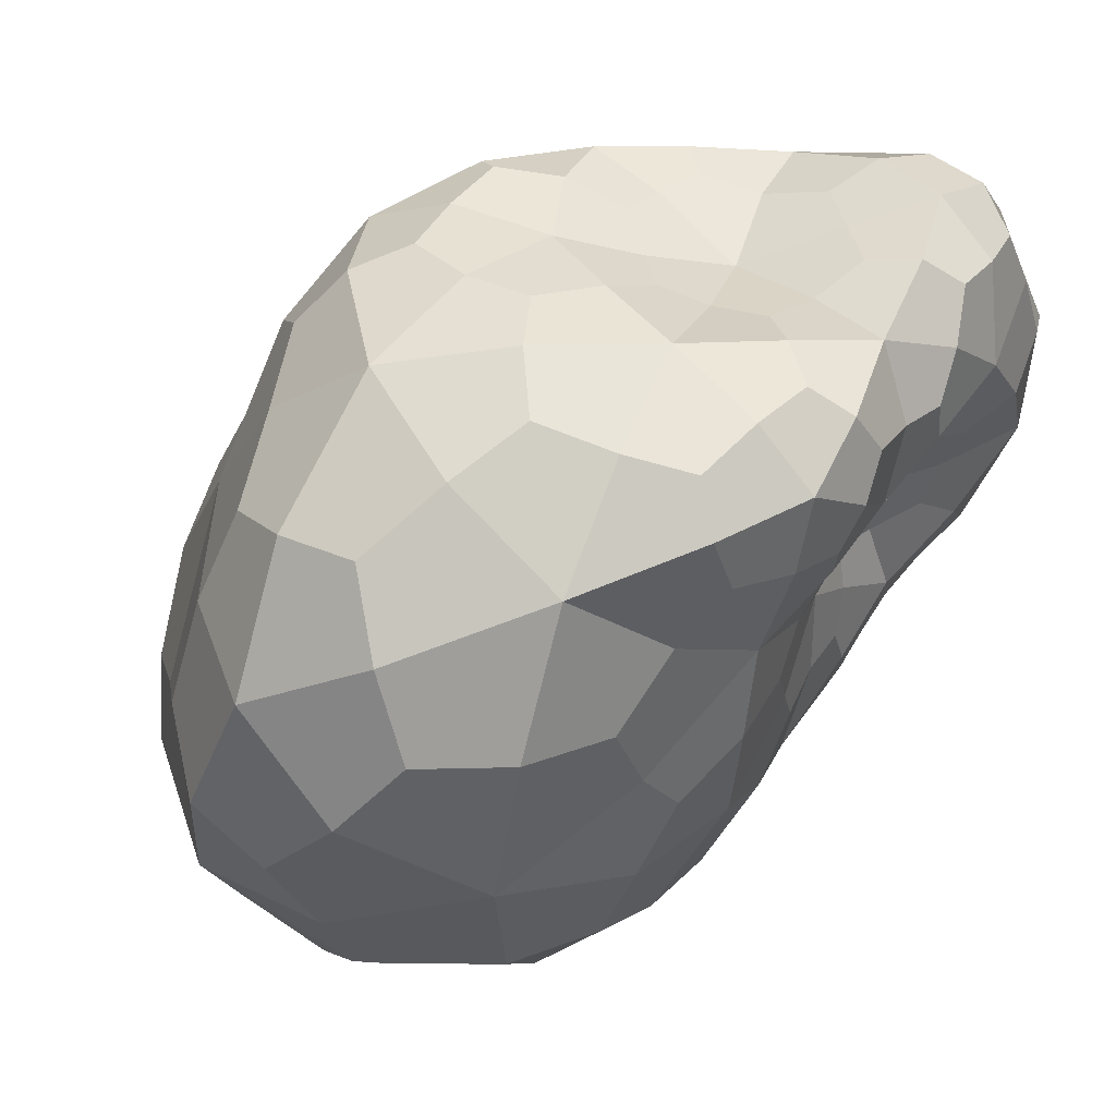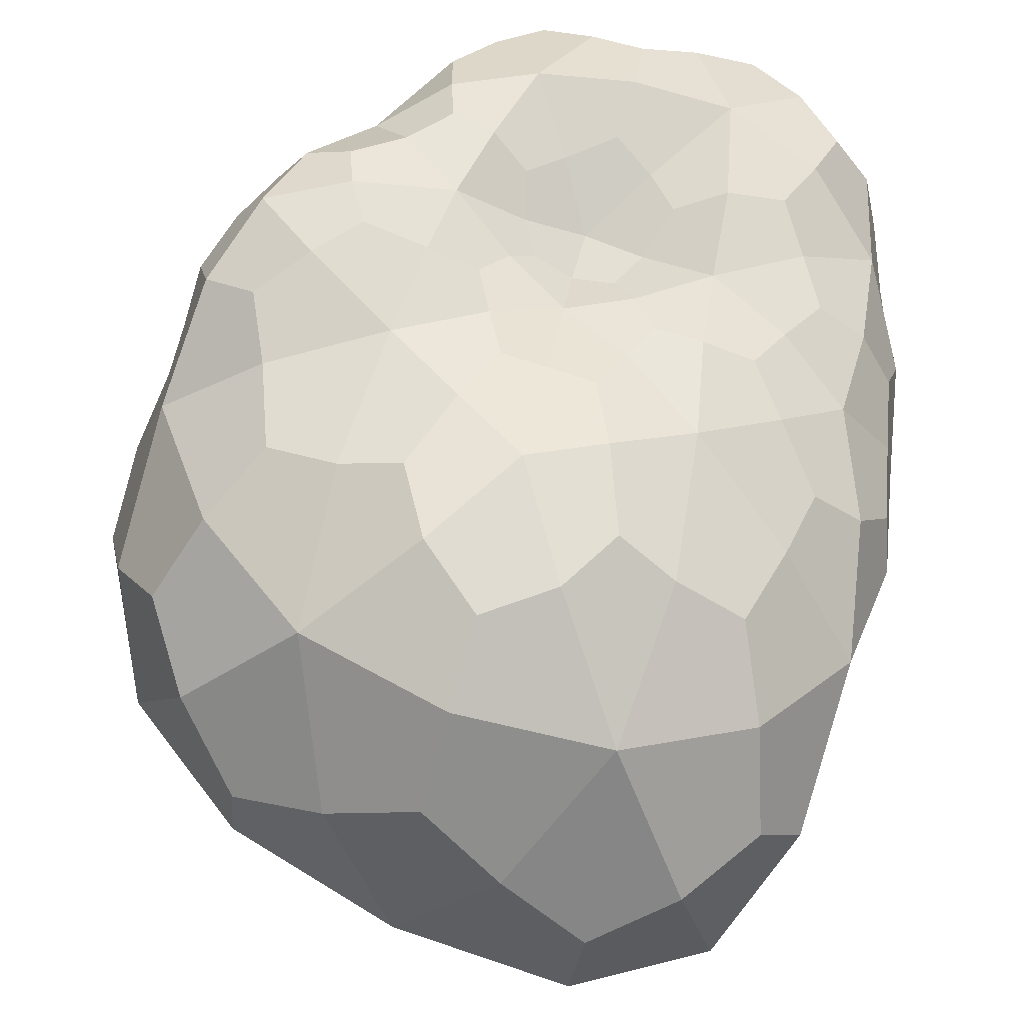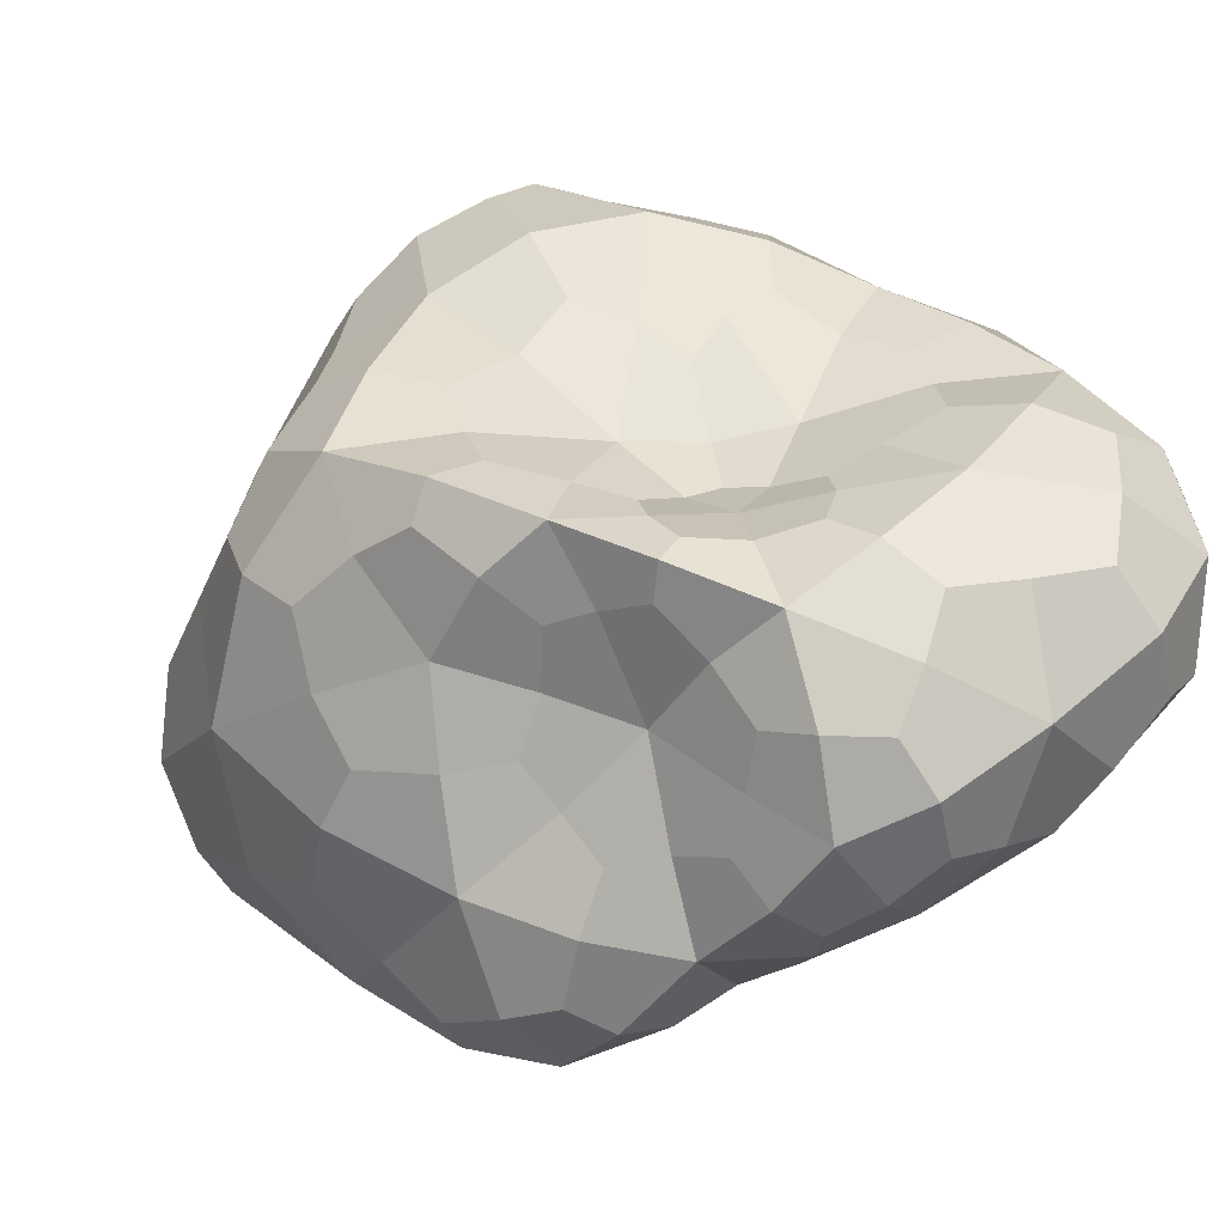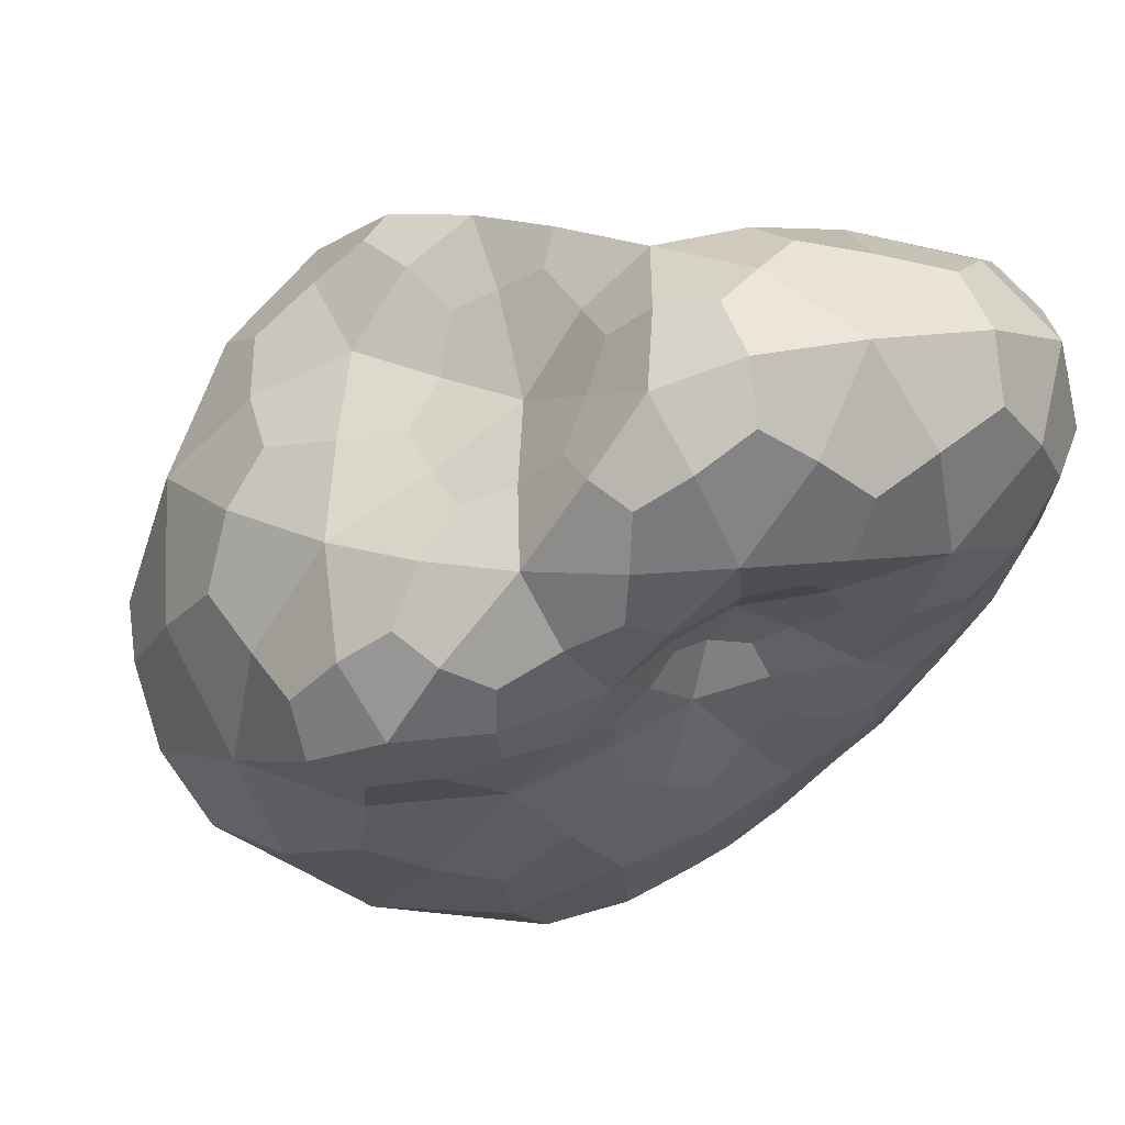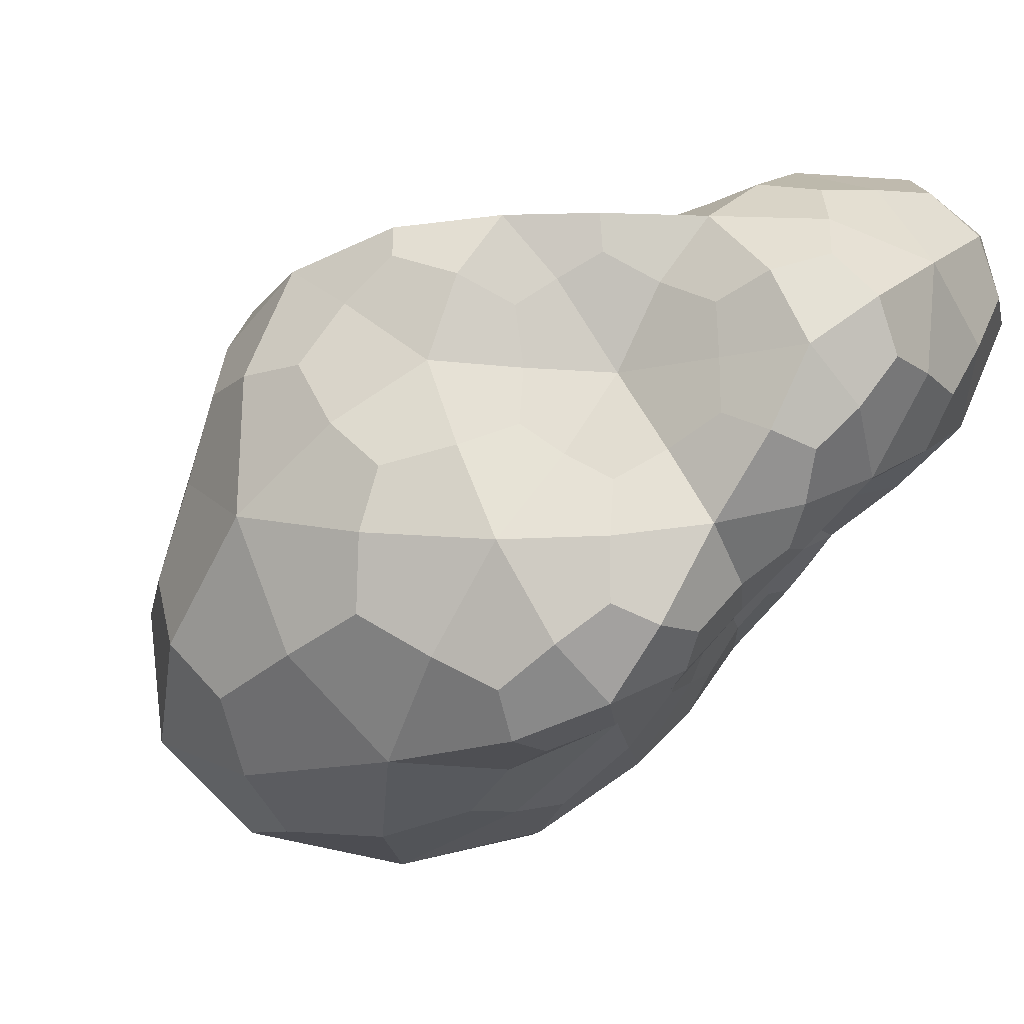
<metadata>
{"format":"obj","ext":"obj","renderer":"f3d","projection":"perspective","resolution":1024,"background":"white","views":[{"elev":-8.1,"azim":115.9,"up":"+Y"},{"elev":-65.5,"azim":-177.7,"up":"+Y"},{"elev":61.1,"azim":152.1,"up":"+Y"},{"elev":22.0,"azim":166.5,"up":"+Y"},{"elev":24.8,"azim":134.3,"up":"+Y"}]}
</metadata>
<code>
o Icosphere
v 0.004037 -0.002547 0.002396
v 0.000897 0.001043 0.003529
v -0.001312 -0.003658 0.004673
v 0.00027 -0.003243 -0.000321
v 0.002631 -0.000969 -0.002052
v 0.002432 0.001464 0.00035
v -0.002403 0.000819 0.002047
v -0.002737 -0.001687 0
v -0.000385 -0.000389 -0.001367
v 0.000683 0.001905 -0.002496
v -5.2e-05 0.001848 0.000203
v -0.002951 0.001782 -0.001687
v 0.001673 -0.00372 0.004243
v 0.002543 -0.000402 0.00354
v 3e-06 -0.00101 0.005386
v 0.002421 0.001836 0.002122
v 0.00392 0.000151 0.001259
v 0.002296 -0.004052 0.000946
v -0.000458 -0.004592 0.001934
v 0.003638 -0.001814 -0.000335
v 0.001443 -0.002015 -0.001082
v 0.002906 0.000318 -0.000959
v 0.000331 0.001465 0.001375
v 0.00139 0.002524 0.00045
v -0.002211 -0.00093 0.003434
v -0.001017 0.001093 0.003398
v -0.001314 -0.002591 -0.000195
v -0.002684 -0.002977 0.002
v 0.000822 -0.000742 -0.001989
v -0.000148 -0.001368 -0.000992
v 0.001253 0.001336 -0.000833
v 0.001619 0.000474 -0.002292
v -0.001015 0.001359 0.000927
v -0.003343 -0.000594 0.001244
v -0.001566 -0.001088 -0.001161
v 1e-05 0.000525 -0.002741
v 0.000268 0.002584 -0.000995
v -0.003019 0.001435 0.000352
v -0.001492 0.002485 -0.000564
v -0.003188 -0.000105 -0.000909
v -0.001845 0.000329 -0.00237
v -0.001054 0.002186 -0.002493
v 0.003149 -0.003263 0.003388
v 0.001673 0.000527 0.003721
v -0.000705 -0.00255 0.005407
v 0.001712 0.001478 0.002852
v 0.003239 0.000991 0.000746
v 0.003464 -0.00355 0.001817
v -2.5e-05 -0.004092 0.000568
v 0.004123 -0.002328 0.001073
v 0.002164 -0.001499 -0.001697
v 0.002677 0.000918 -0.000262
v 0.000605 0.001368 0.002492
v 0.000655 0.002236 0.000295
v -0.001892 -0.002429 0.004323
v -0.001781 0.001005 0.002744
v -0.000507 -0.002993 -0.000296
v -0.002838 -0.002315 0.000872
v 0.001787 -0.000921 -0.002172
v -0.000238 -0.000792 -0.001083
v 0.001808 0.001372 -0.000222
v 0.001138 0.001245 -0.002476
v -0.001766 0.001184 0.001578
v -0.003214 -0.001297 0.000587
v -0.000917 -0.000681 -0.001232
v 0.000417 0.001347 -0.002858
v 0.000116 0.00234 -0.000297
v -0.002752 0.001111 0.001252
v -0.002421 0.002346 -0.001196
v -0.003008 -0.000971 -0.000438
v -0.001037 -0.000116 -0.001868
v -5.3e-05 0.002177 -0.002645
v 4.2e-05 -0.003933 0.00483
v 0.003538 -0.00161 0.003096
v 0.000503 0.00024 0.004626
v 0.002601 0.00181 0.001224
v 0.004252 -0.001227 0.001889
v 0.001158 -0.003852 0.000174
v -0.001008 -0.004455 0.003577
v 0.003176 -0.001366 -0.001415
v 0.000834 -0.002681 -0.000691
v 0.002953 -0.0004 -0.001703
v 0.00014 0.001563 0.000648
v 0.00194 0.002113 0.000469
v -0.002408 0.000145 0.002707
v -7.9e-05 0.001101 0.003653
v -0.002111 -0.002169 -0.000117
v -0.002165 -0.003563 0.003488
v 0.000184 -0.000528 -0.001598
v 2.2e-05 -0.002262 -0.000758
v 0.000966 0.001652 -0.001746
v 0.002249 -0.000276 -0.002268
v -0.000475 0.001517 0.000457
v -0.002998 0.000231 0.001752
v -0.00221 -0.001447 -0.000677
v -0.000221 -2.2e-05 -0.002045
v 0.000482 0.002357 -0.001875
v -0.003172 0.001743 -0.000732
v -0.000684 0.002148 -0.000121
v -0.003255 0.000924 -0.001408
v -0.002603 0.001122 -0.002235
v -0.00216 0.002089 -0.002202
v -0.001374 0.002577 -0.001592
v -0.000596 0.002639 -0.000838
v -0.000367 0.0026 -0.001836
v -0.001579 0.001299 -0.00268
v -0.000546 0.00138 -0.002865
v -0.00092 0.000459 -0.002637
v -0.00265 9.1e-05 -0.001806
v -0.001758 -0.000434 -0.001762
v -0.002452 -0.000707 -0.001188
v -0.003386 0.000731 -0.000281
v -0.003414 -0.000337 0.000152
v -0.003341 0.000497 0.000825
v -0.002353 0.002104 -0.000118
v -0.002032 0.001524 0.000672
v -0.001267 0.001915 0.000191
v 0.000858 0.002577 -0.000237
v 0.001305 0.002053 -0.000143
v 0.000795 0.002079 -0.000901
v 0.000857 0.000522 -0.002668
v 0.001292 -0.000193 -0.002359
v 0.000454 -0.000144 -0.002363
v -0.000817 -0.001217 -0.001009
v -0.000709 -0.001947 -0.000725
v -0.001424 -0.001777 -0.000763
v -0.003165 -0.001798 0.001663
v -0.00267 -0.002114 0.00285
v -0.002919 -0.000801 0.002292
v -0.001016 0.001278 0.002106
v -0.000367 0.001325 0.002355
v -0.000354 0.001288 0.001132
v 0.001482 0.000919 -0.001635
v 0.002014 0.000821 -0.000911
v 0.002289 0.000394 -0.001712
v 0.000339 -0.001023 -0.001414
v 0.001099 -0.00133 -0.001631
v 0.000545 -0.001661 -0.001099
v -0.002084 -0.003005 0.000835
v -0.001041 -0.003724 0.000738
v -0.001751 -0.004013 0.002076
v -0.00165 0.000254 0.003675
v -0.00122 -0.000987 0.004732
v -0.000615 0.000246 0.00464
v 0.000972 0.002083 0.000889
v 0.001399 0.001818 0.001791
v 0.001948 0.002349 0.001271
v 0.003557 0.000271 5.7e-05
v 0.004068 -0.000884 0.000465
v 0.003502 -0.000662 -0.000763
v 0.002629 -0.002109 -0.000841
v 0.003171 -0.003056 0.000269
v 0.001929 -0.003106 -0.000244
v 0.000984 -0.004603 0.001493
v 0.002186 -0.004261 0.002664
v 0.000612 -0.004575 0.003263
v 0.003287 0.001138 0.001837
v 0.002627 0.000947 0.002857
v 0.003507 -3.2e-05 0.002445
v 0.000845 -0.002477 0.005234
v 0.002274 -0.002126 0.004193
v 0.001314 -0.000761 0.004712
v 0.00307 -0.002394 0.003643
v 0.002049 0.001063 0.003175
v 0.003041 -0.003822 0.002714
v 0.003702 -0.003084 0.001013
v 0.004296 -0.001492 0.00115
v 0.001261 0.001576 0.002363
v -0.001323 -0.002004 0.004963
v -0.00055 -0.003666 0.000297
v 0.001677 -0.001283 -0.00189
v 0.00213 0.001013 -0.000483
v 3e-06 0.001306 0.002817
v -0.002331 -0.00276 0.003608
v -0.000408 -0.002372 -0.000638
v 0.001813 -0.000479 -0.002328
v 0.001654 0.001853 3.3e-05
v -0.002192 0.001285 0.001145
v -0.003272 -0.000874 7.4e-05
v -0.001237 -0.000419 -0.001614
v -6e-05 0.001682 -0.002874
v -0.000407 0.002395 -0.000406
v -0.00203 0.002422 -0.00172
v -0.000774 0.002678 -0.00142
v 4.4e-05 0.002473 -0.002192
v -0.002169 0.001551 -0.002465
v -0.001028 0.001025 -0.002814
v -0.000731 9.8e-05 -0.002195
v -0.002926 0.000695 -0.001887
v -0.002305 -0.000386 -0.001646
v -0.002583 -0.001055 -0.00079
v -0.003369 0.00117 -0.000827
v -0.003438 0.000293 0.00025
v -0.003111 0.000664 0.001303
v -0.002738 0.002159 -0.000659
v -0.001878 0.001883 0.000259
v -0.000795 0.001848 0.000173
v 0.000597 0.002446 -8e-05
v 0.000982 0.002284 -0.000392
v 0.00075 0.002041 -0.001509
v 0.000856 0.001059 -0.002752
v 0.000844 4.2e-05 -0.002508
v 0.00016 -0.000242 -0.001994
v -0.000637 -0.000877 -0.001046
v -0.000982 -0.00163 -0.000864
v -0.001895 -0.001818 -0.000571
v -0.003148 -0.001857 0.001068
v -0.002982 -0.00157 0.002255
v -0.002809 -0.000139 0.002262
v -0.001501 0.0012 0.002185
v -0.000582 0.001299 0.001849
v -0.000216 0.001362 0.000694
v 0.001203 0.001278 -0.001982
v 0.001915 0.0007 -0.001401
v 0.00256 -5.9e-05 -0.001972
v 0.00011 -0.000766 -0.001318
v 0.000628 -0.001312 -0.001389
v 0.000445 -0.002163 -0.000877
v -0.00239 -0.00252 0.000513
v -0.001656 -0.003638 0.001183
v -0.001746 -0.004162 0.003106
v -0.001992 0.000532 0.003074
v -0.001177 -0.000107 0.00443
v -8.4e-05 0.000583 0.004461
v 0.000579 0.001951 0.000594
v 0.001477 0.002153 0.001314
v 0.002198 0.002206 0.001024
v 0.003215 0.000758 0.000158
v 0.003761 -0.000387 -0.000107
v 0.003289 -0.000845 -0.001358
v 0.002711 -0.001668 -0.001378
v 0.002582 -0.002794 -0.000298
v 0.001323 -0.003262 -0.000296
v 0.000711 -0.004313 0.000706
v 0.001284 -0.004599 0.002479
v -0.000123 -0.004473 0.003992
v 0.003107 0.001348 0.001295
v 0.003197 0.000762 0.002403
v 0.00387 -0.000932 0.002509
v 6.8e-05 -0.003082 0.005381
v 0.001497 -0.001783 0.004812
v 0.001167 2.8e-05 0.004434
f 1 74 163 43
f 14 161 163 74
f 13 43 163 161
f 2 44 164 46
f 14 158 164 44
f 16 46 164 158
f 1 43 165 48
f 13 155 165 43
f 18 48 165 155
f 1 48 166 50
f 18 152 166 48
f 20 50 166 152
f 1 50 167 77
f 20 149 167 50
f 17 77 167 149
f 2 46 168 53
f 16 146 168 46
f 23 53 168 146
f 3 45 169 55
f 15 143 169 45
f 25 55 169 143
f 4 49 170 57
f 19 140 170 49
f 27 57 170 140
f 5 51 171 59
f 21 137 171 51
f 29 59 171 137
f 6 52 172 61
f 22 134 172 52
f 31 61 172 134
f 2 53 173 86
f 23 131 173 53
f 26 86 173 131
f 3 55 174 88
f 25 128 174 55
f 28 88 174 128
f 4 57 175 90
f 27 125 175 57
f 30 90 175 125
f 5 59 176 92
f 29 122 176 59
f 32 92 176 122
f 6 61 177 84
f 31 119 177 61
f 24 84 177 119
f 7 63 178 68
f 33 116 178 63
f 38 68 178 116
f 8 64 179 70
f 34 113 179 64
f 40 70 179 113
f 9 65 180 71
f 35 110 180 65
f 41 71 180 110
f 10 66 181 72
f 36 107 181 66
f 42 72 181 107
f 11 67 182 99
f 37 104 182 67
f 39 99 182 104
f 39 103 183 69
f 42 102 183 103
f 12 69 183 102
f 39 104 184 103
f 37 105 184 104
f 42 103 184 105
f 37 97 185 105
f 10 72 185 97
f 42 105 185 72
f 42 106 186 102
f 41 101 186 106
f 12 102 186 101
f 42 107 187 106
f 36 108 187 107
f 41 106 187 108
f 36 96 188 108
f 9 71 188 96
f 41 108 188 71
f 41 109 189 101
f 40 100 189 109
f 12 101 189 100
f 41 110 190 109
f 35 111 190 110
f 40 109 190 111
f 35 95 191 111
f 8 70 191 95
f 40 111 191 70
f 40 112 192 100
f 38 98 192 112
f 12 100 192 98
f 40 113 193 112
f 34 114 193 113
f 38 112 193 114
f 34 94 194 114
f 7 68 194 94
f 38 114 194 68
f 38 115 195 98
f 39 69 195 115
f 12 98 195 69
f 38 116 196 115
f 33 117 196 116
f 39 115 196 117
f 33 93 197 117
f 11 99 197 93
f 39 117 197 99
f 24 118 198 54
f 37 67 198 118
f 11 54 198 67
f 24 119 199 118
f 31 120 199 119
f 37 118 199 120
f 31 91 200 120
f 10 97 200 91
f 37 120 200 97
f 32 121 201 62
f 36 66 201 121
f 10 62 201 66
f 32 122 202 121
f 29 123 202 122
f 36 121 202 123
f 29 89 203 123
f 9 96 203 89
f 36 123 203 96
f 30 124 204 60
f 35 65 204 124
f 9 60 204 65
f 30 125 205 124
f 27 126 205 125
f 35 124 205 126
f 27 87 206 126
f 8 95 206 87
f 35 126 206 95
f 28 127 207 58
f 34 64 207 127
f 8 58 207 64
f 28 128 208 127
f 25 129 208 128
f 34 127 208 129
f 25 85 209 129
f 7 94 209 85
f 34 129 209 94
f 26 130 210 56
f 33 63 210 130
f 7 56 210 63
f 26 131 211 130
f 23 132 211 131
f 33 130 211 132
f 23 83 212 132
f 11 93 212 83
f 33 132 212 93
f 31 133 213 91
f 32 62 213 133
f 10 91 213 62
f 31 134 214 133
f 22 135 214 134
f 32 133 214 135
f 22 82 215 135
f 5 92 215 82
f 32 135 215 92
f 29 136 216 89
f 30 60 216 136
f 9 89 216 60
f 29 137 217 136
f 21 138 217 137
f 30 136 217 138
f 21 81 218 138
f 4 90 218 81
f 30 138 218 90
f 27 139 219 87
f 28 58 219 139
f 8 87 219 58
f 27 140 220 139
f 19 141 220 140
f 28 139 220 141
f 19 79 221 141
f 3 88 221 79
f 28 141 221 88
f 25 142 222 85
f 26 56 222 142
f 7 85 222 56
f 25 143 223 142
f 15 144 223 143
f 26 142 223 144
f 15 75 224 144
f 2 86 224 75
f 26 144 224 86
f 23 145 225 83
f 24 54 225 145
f 11 83 225 54
f 23 146 226 145
f 16 147 226 146
f 24 145 226 147
f 16 76 227 147
f 6 84 227 76
f 24 147 227 84
f 17 148 228 47
f 22 52 228 148
f 6 47 228 52
f 17 149 229 148
f 20 150 229 149
f 22 148 229 150
f 20 80 230 150
f 5 82 230 80
f 22 150 230 82
f 20 151 231 80
f 21 51 231 151
f 5 80 231 51
f 20 152 232 151
f 18 153 232 152
f 21 151 232 153
f 18 78 233 153
f 4 81 233 78
f 21 153 233 81
f 18 154 234 78
f 19 49 234 154
f 4 78 234 49
f 18 155 235 154
f 13 156 235 155
f 19 154 235 156
f 13 73 236 156
f 3 79 236 73
f 19 156 236 79
f 16 157 237 76
f 17 47 237 157
f 6 76 237 47
f 16 158 238 157
f 14 159 238 158
f 17 157 238 159
f 14 74 239 159
f 1 77 239 74
f 17 159 239 77
f 13 160 240 73
f 15 45 240 160
f 3 73 240 45
f 13 161 241 160
f 14 162 241 161
f 15 160 241 162
f 14 44 242 162
f 2 75 242 44
f 15 162 242 75

</code>
